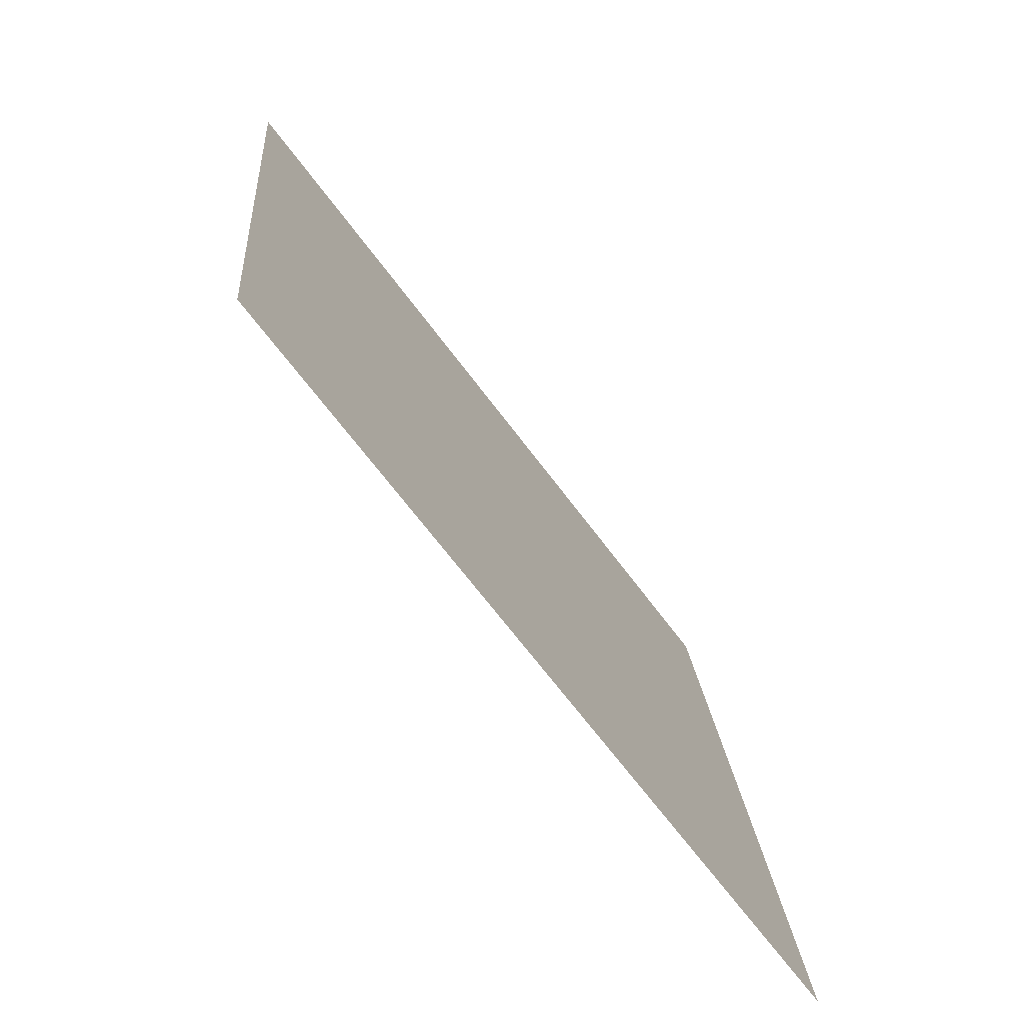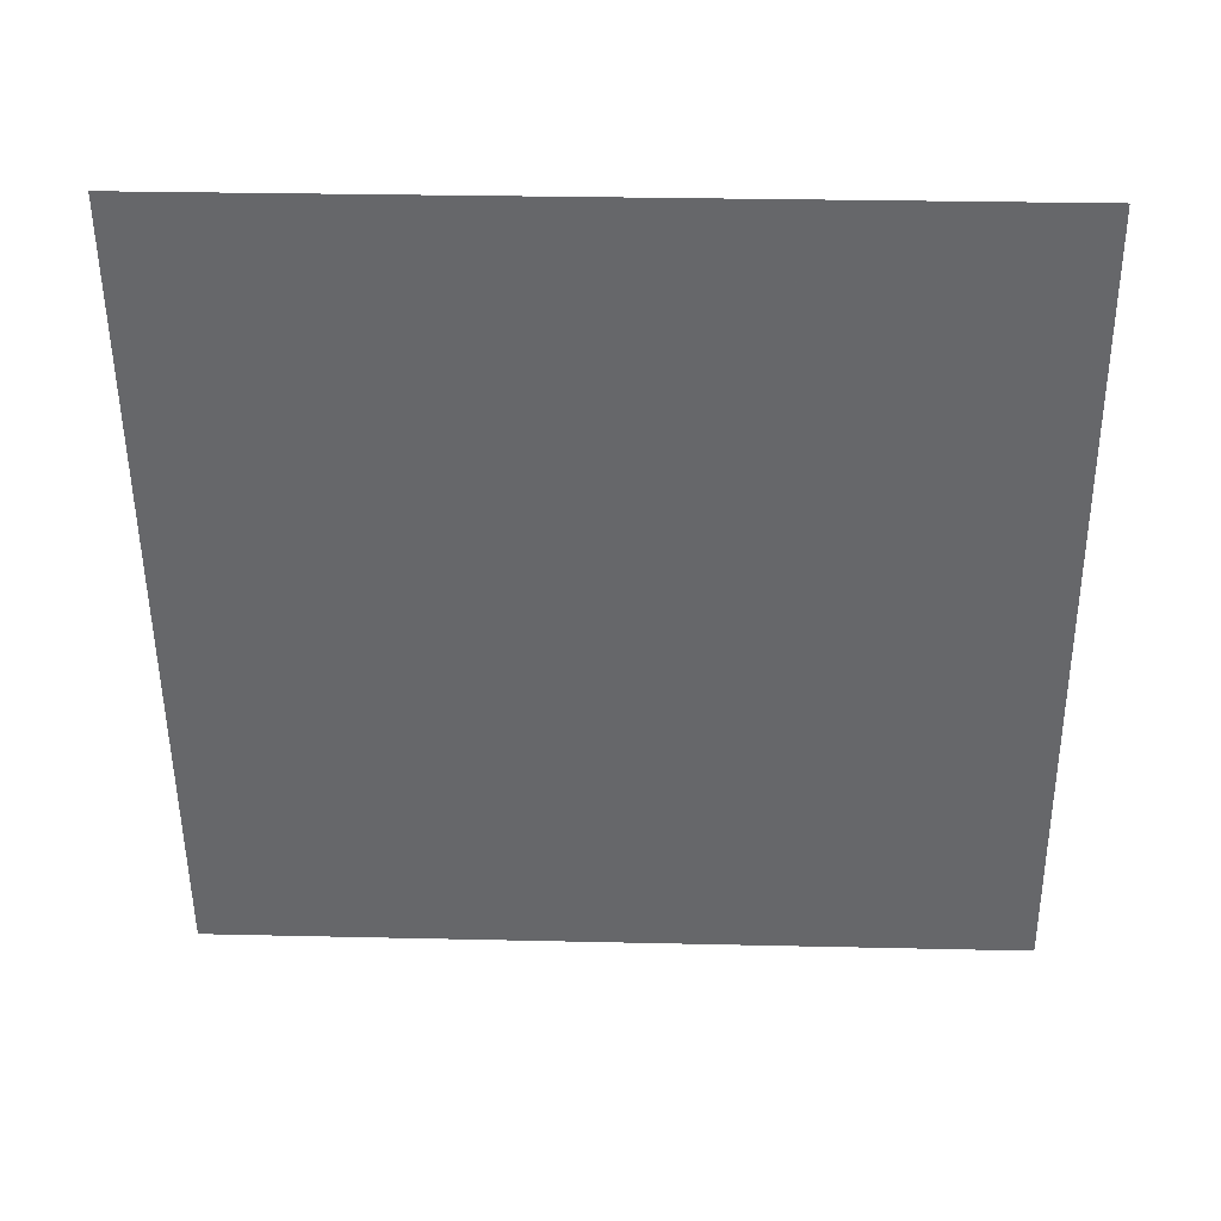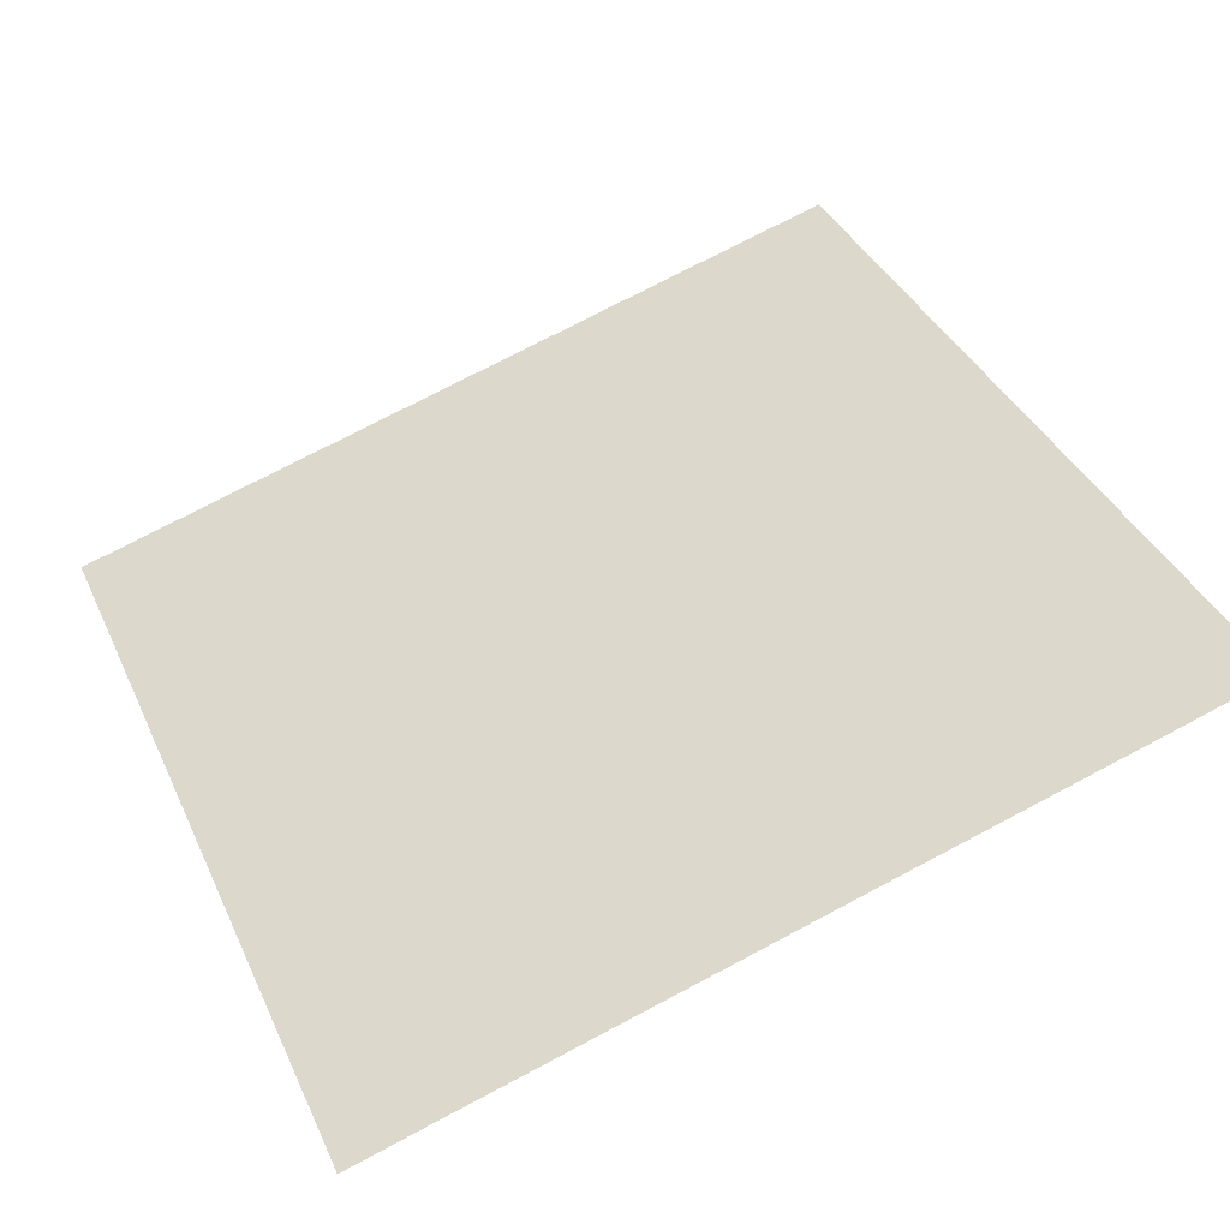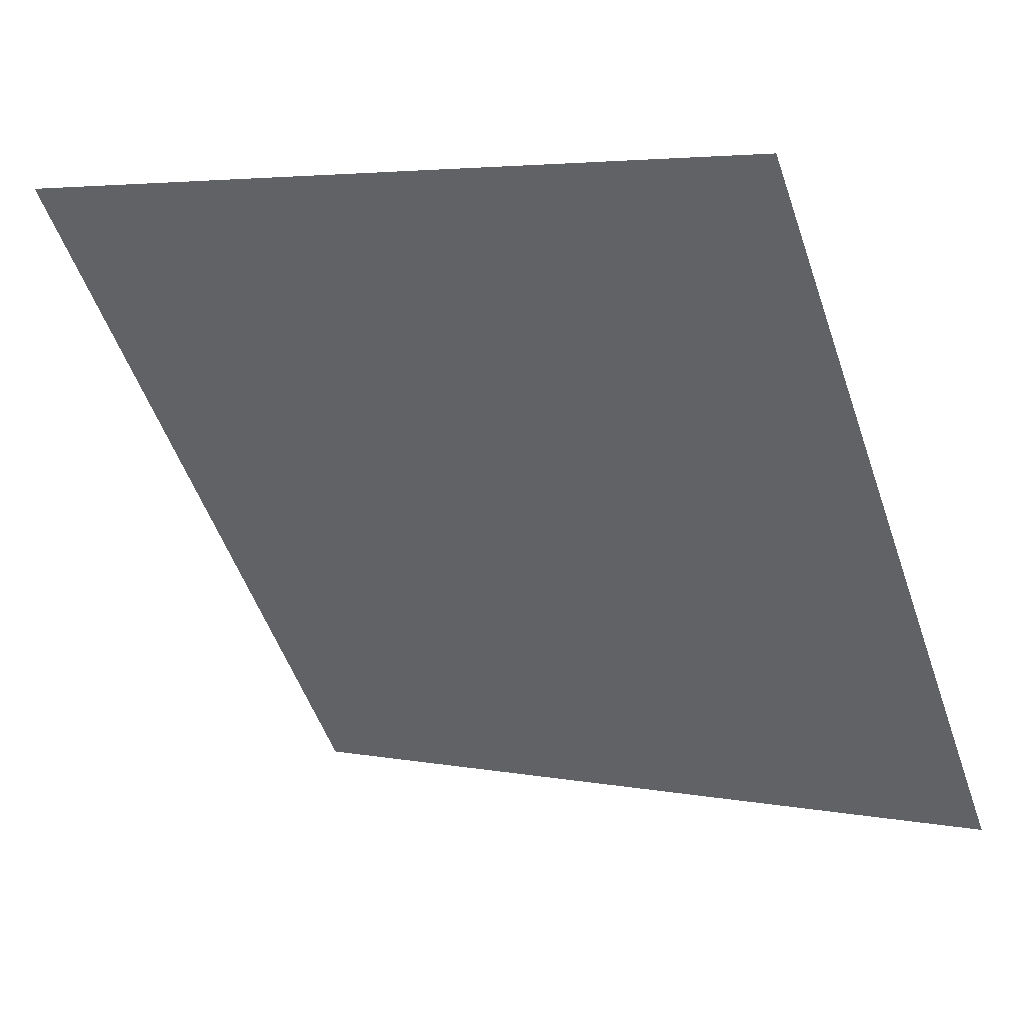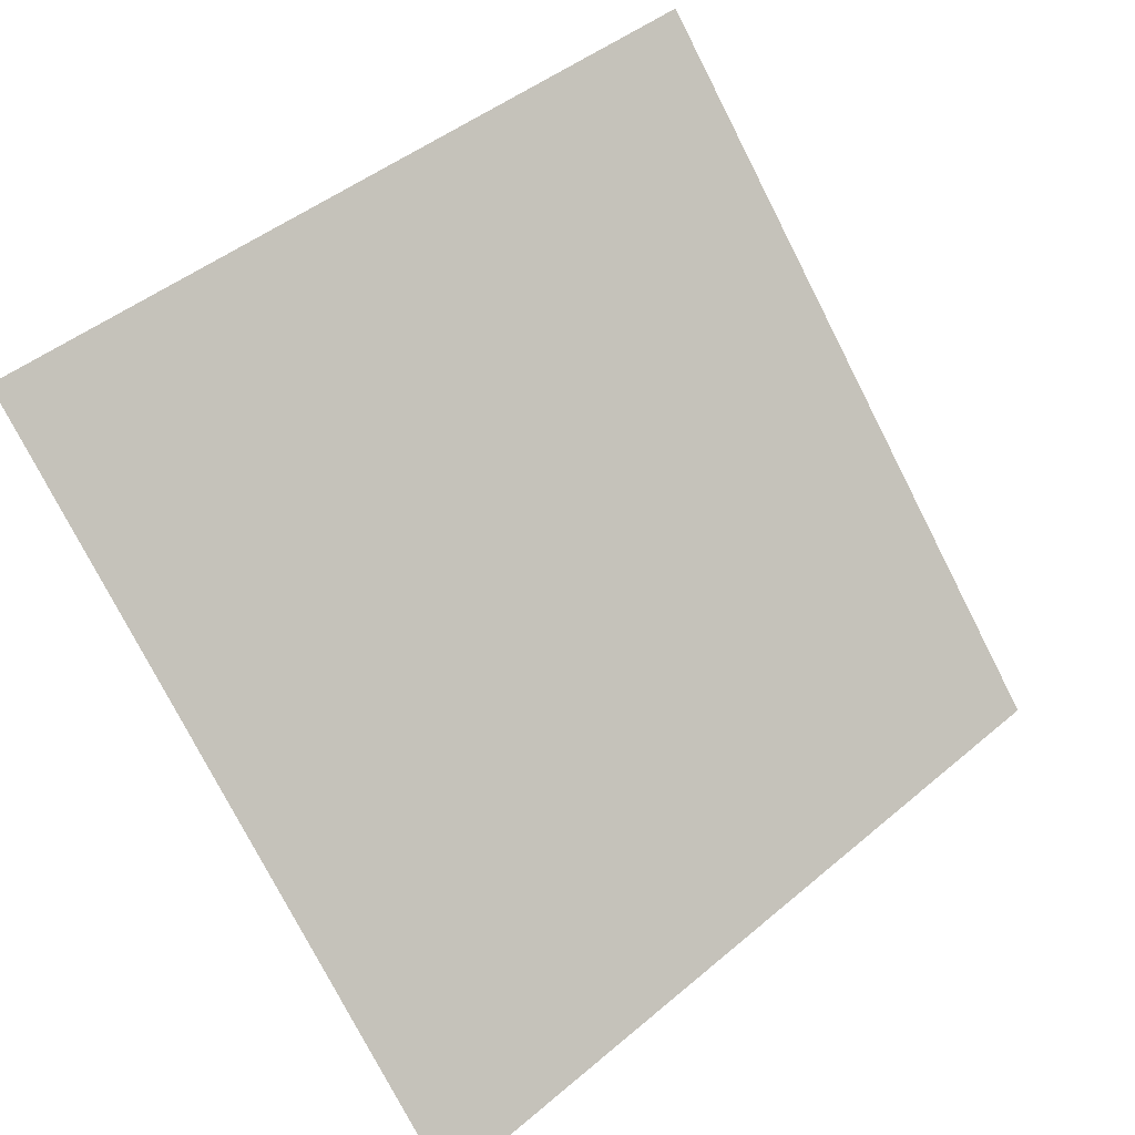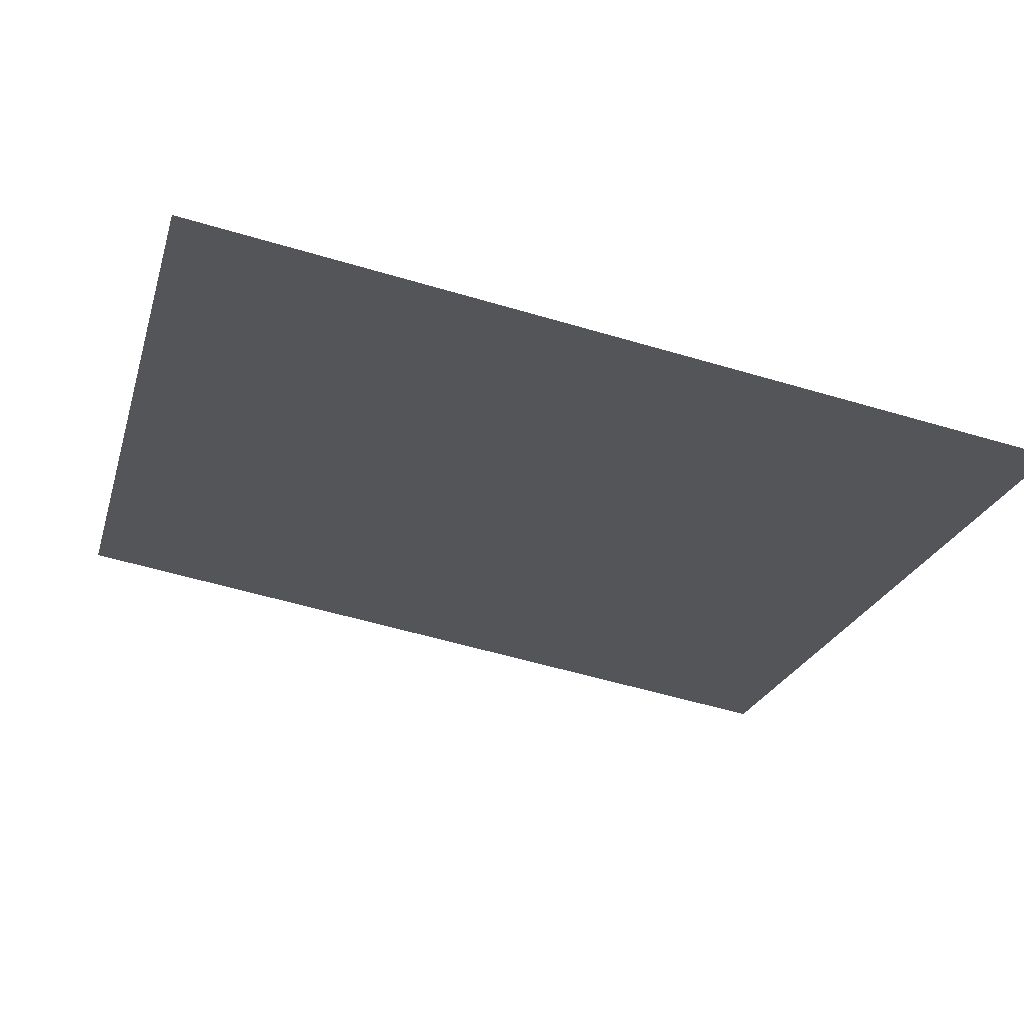
<metadata>
{"format":"obj","ext":"obj","renderer":"f3d","projection":"perspective","resolution":1024,"background":"white","views":[{"elev":20.0,"azim":-95.5,"up":"+Z"},{"elev":-15.7,"azim":1.9,"up":"+Y"},{"elev":77.9,"azim":-27.2,"up":"+Y"},{"elev":5.4,"azim":-149.1,"up":"+Z"},{"elev":-75.3,"azim":-62.4,"up":"+Y"},{"elev":-60.7,"azim":163.3,"up":"+Y"}]}
</metadata>
<code>
v 0.2458 0.6621 0.3472
v 0.2393 0.6623 0.3472
v 0.2394 0.6662 0.3525
v 0.246 0.666 0.3524
f 4 3 2 1

</code>
